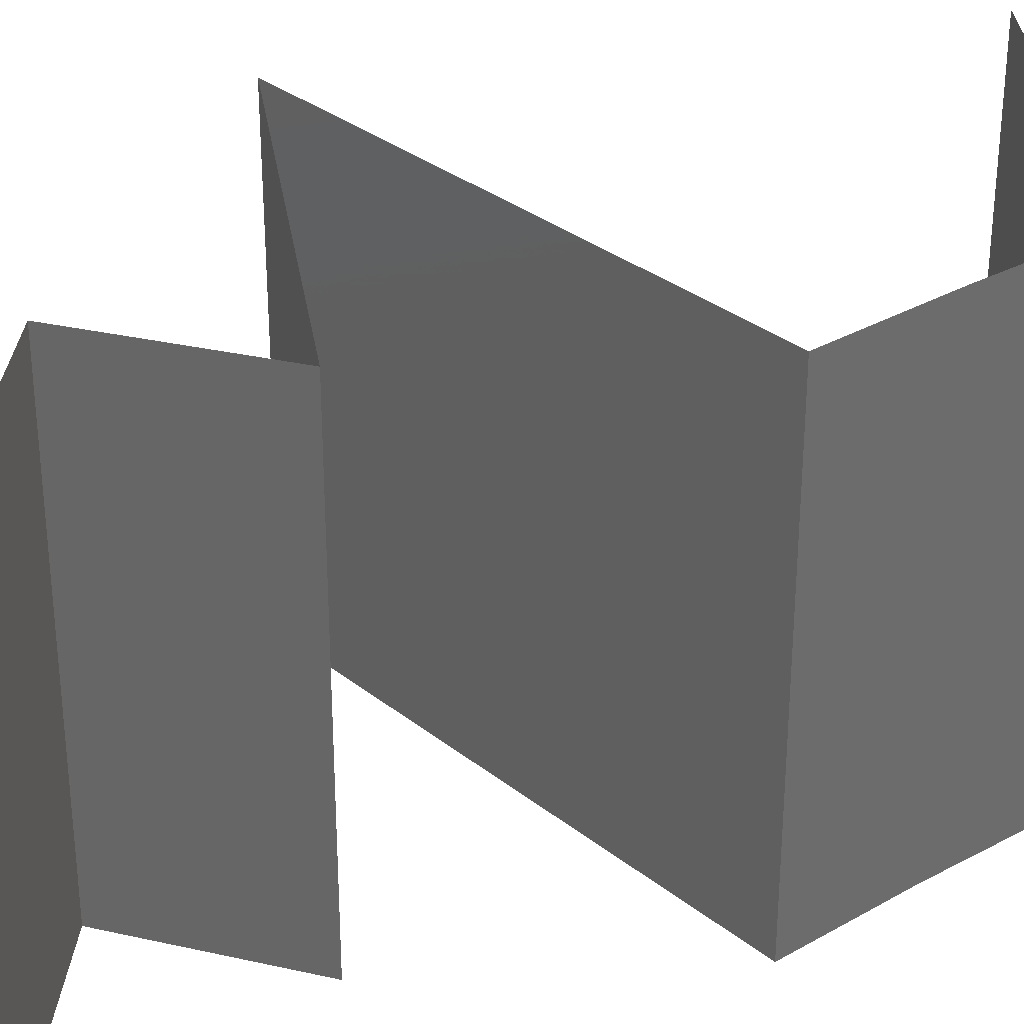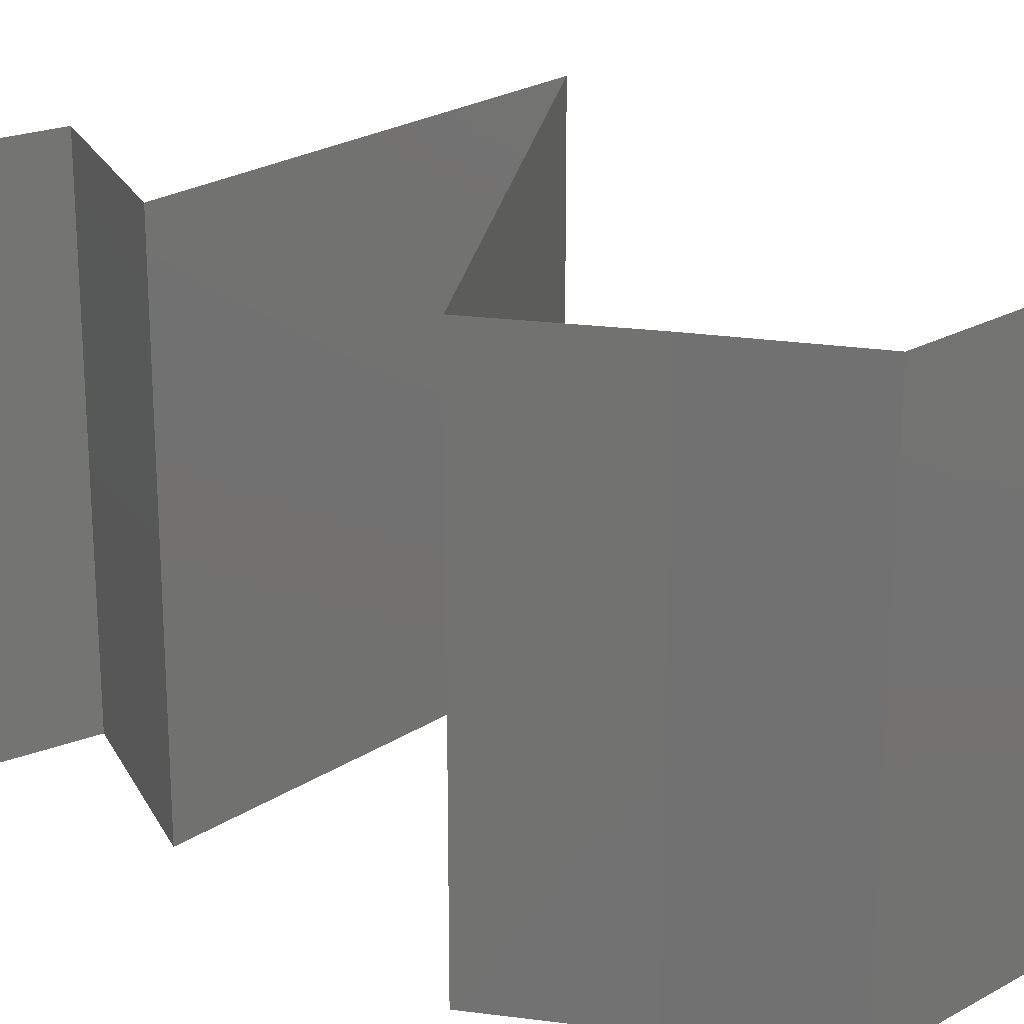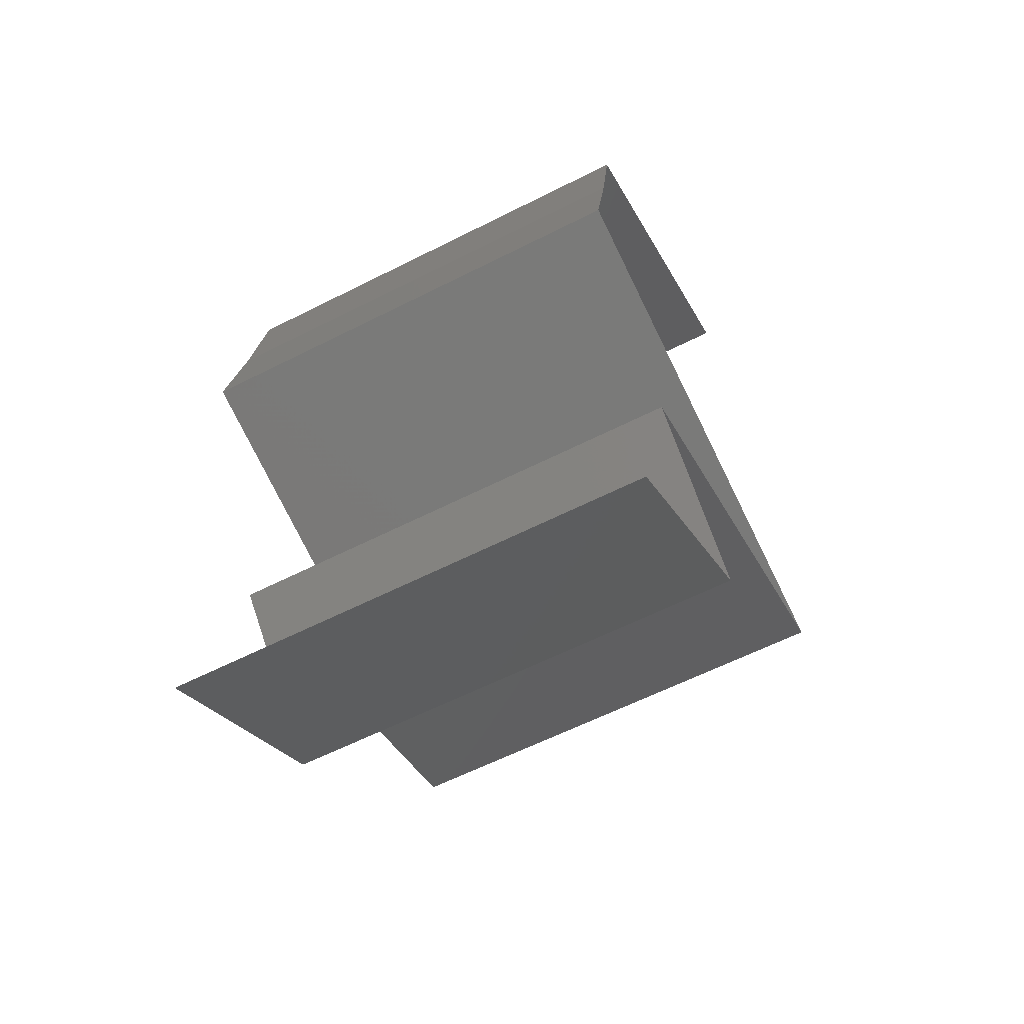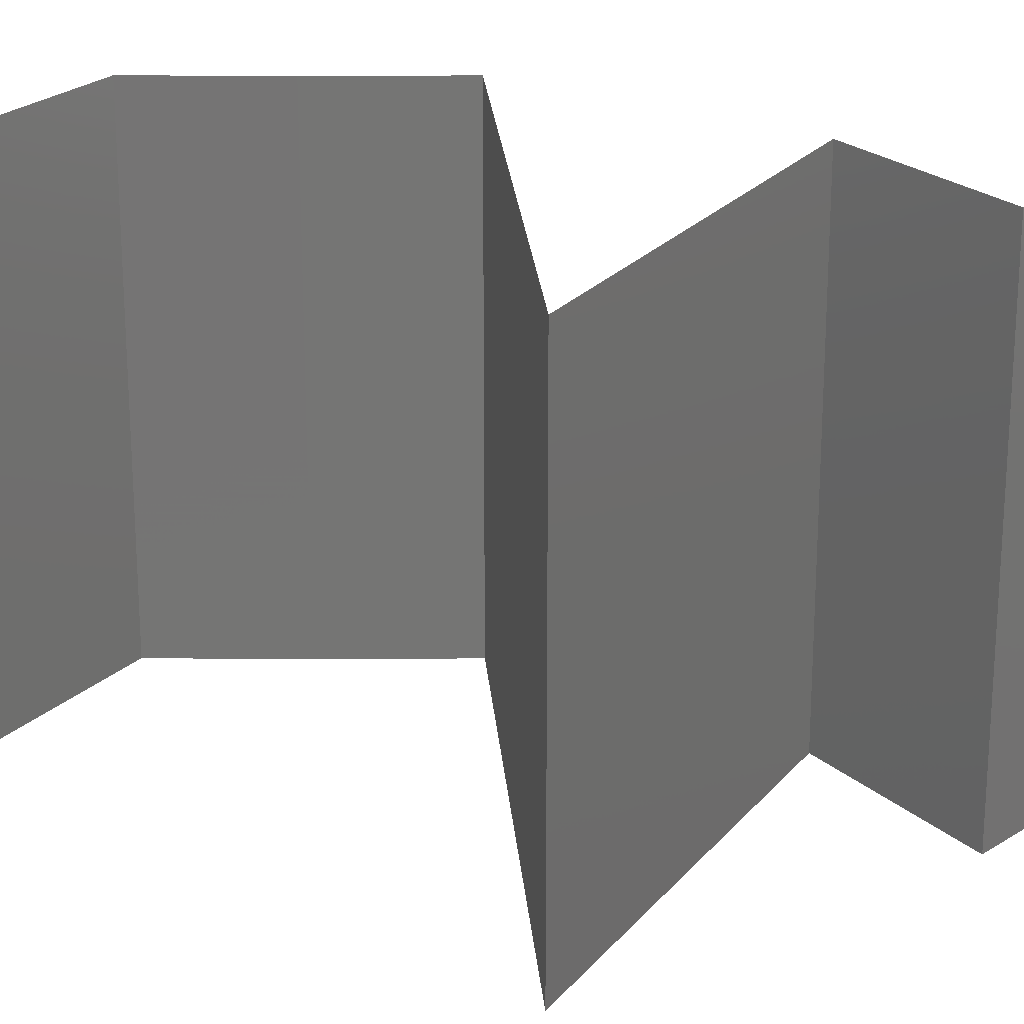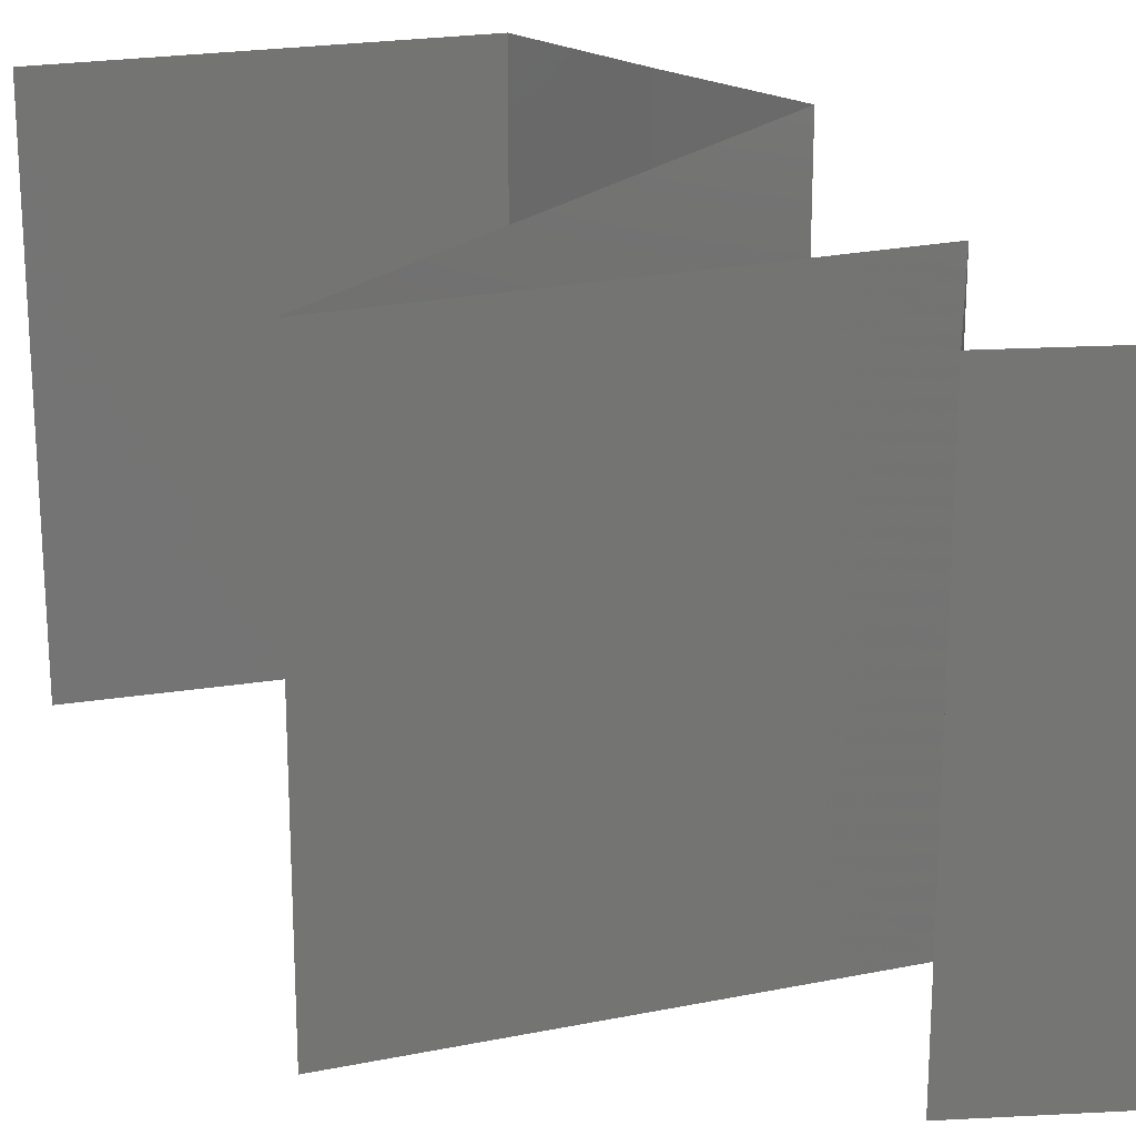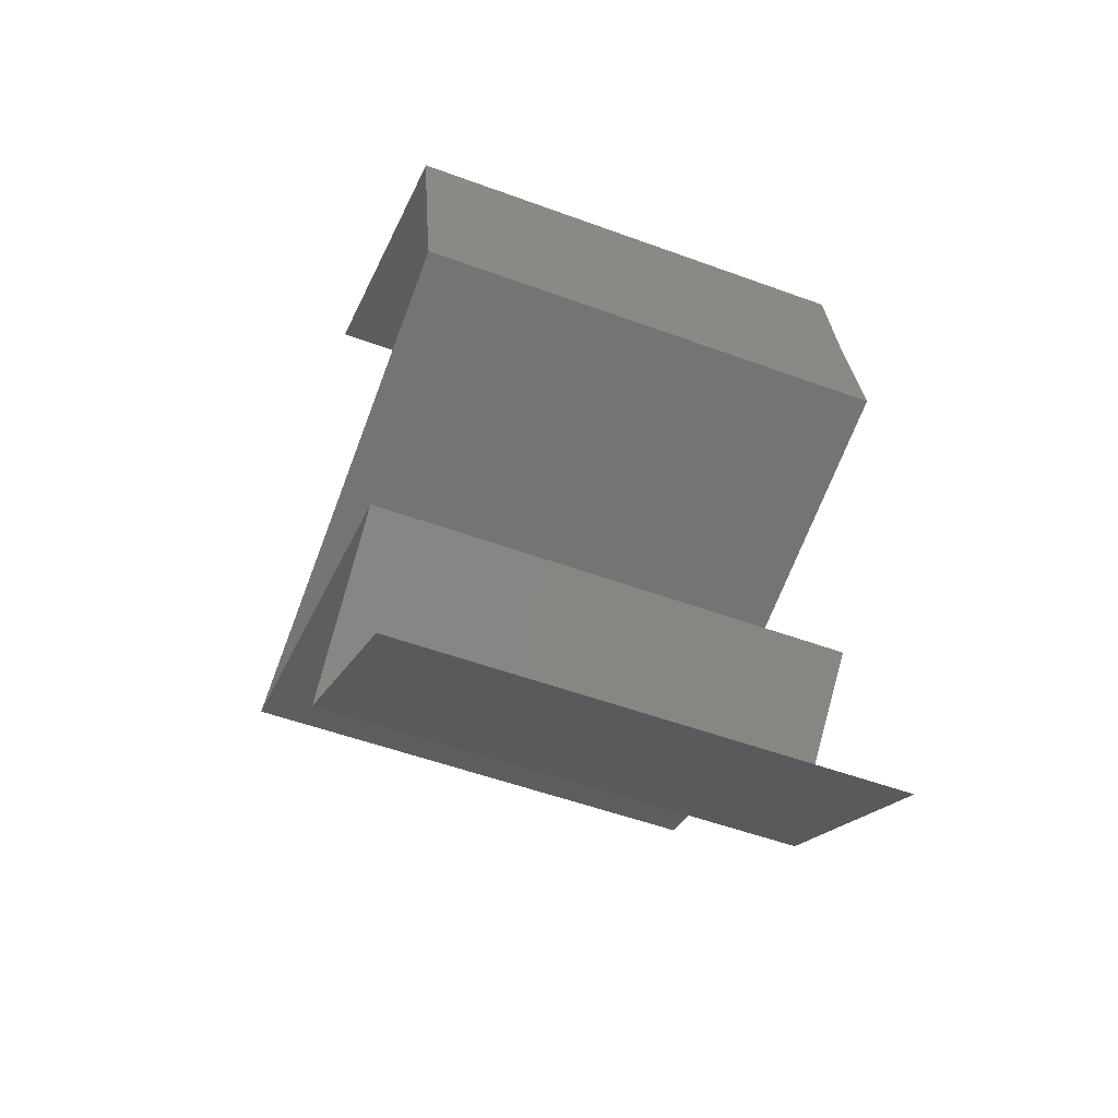
<metadata>
{"format":"stl","ext":"stl","renderer":"f3d","projection":"perspective","resolution":1024,"background":"white","views":[{"elev":32.2,"azim":62.3,"up":"+Z"},{"elev":23.0,"azim":113.4,"up":"+Z"},{"elev":-61.0,"azim":117.3,"up":"+Y"},{"elev":22.9,"azim":-80.0,"up":"+Z"},{"elev":23.1,"azim":-38.1,"up":"+Z"},{"elev":-52.9,"azim":68.5,"up":"+Y"}]}
</metadata>
<code>
# stl→obj: 48 verts, 70 faces
v 0.04462 0.03952 0.02
v 0.03796 0.04234 0.02
v 0.03782 0.0424 0.01248
v 0.03129 0.04516 0.02
v 0.03129 0.04516 0.01
v 0.04462 0.03952 0.01
v 0.04462 0.03952 0
v 0.03996 0.04149 0.005286
v 0.03129 0.04516 0
v 0.03537 0.04344 0.005395
v 0.03796 0.04234 0
v 0.04552 0.03387 0.01
v 0.04507 0.0367 0.015
v 0.04552 0.03387 0
v 0.04507 0.0367 0.005
v 0.04552 0.03387 0.02
v 0.0466 0.02823 0.01
v 0.04606 0.03105 0.015
v 0.0466 0.02823 0
v 0.04606 0.03105 0.005
v 0.0466 0.02823 0.02
v 0.0358 0.0254 0
v 0.02501 0.02258 0
v 0.03237 0.02451 0.01009
v 0.02501 0.02258 0.01
v 0.02501 0.02258 0.02
v 0.0358 0.0254 0.02
v 0.03996 0.02649 0.006829
v 0.04038 0.0266 0.0137
v 0.04156 0.01694 0.02
v 0.03329 0.01976 0.02
v 0.0344 0.01938 0.01221
v 0.04156 0.01694 0.01
v 0.03069 0.02064 0.006423
v 0.02929 0.02112 0.01493
v 0.04156 0.01694 0
v 0.0363 0.01873 0.005726
v 0.03329 0.01976 0
v 0.03872 0.01411 0.015
v 0.03589 0.01129 0
v 0.03589 0.01129 0.01
v 0.03872 0.01411 0.005
v 0.03589 0.01129 0.02
v 0.04462 0.005645 0
v 0.04025 0.008468 0.005
v 0.04462 0.005645 0.02
v 0.04025 0.008468 0.015
v 0.04462 0.005645 0.01
f 1 2 3
f 2 4 3
f 4 5 3
f 6 1 3
f 7 6 8
f 5 9 10
f 11 7 8
f 9 11 10
f 8 3 10
f 11 8 10
f 3 5 10
f 8 6 3
f 6 12 13
f 7 14 15
f 12 6 15
f 16 1 13
f 6 7 15
f 1 6 13
f 14 12 15
f 12 16 13
f 12 17 18
f 14 19 20
f 21 16 18
f 17 12 20
f 12 14 20
f 16 12 18
f 19 17 20
f 17 21 18
f 22 23 24
f 25 26 24
f 26 27 24
f 22 24 28
f 19 22 28
f 17 19 28
f 27 21 29
f 21 17 29
f 24 29 28
f 27 29 24
f 29 17 28
f 23 25 24
f 30 31 32
f 33 30 32
f 25 23 34
f 26 25 35
f 36 33 37
f 23 38 34
f 34 32 35
f 31 26 35
f 38 36 37
f 25 34 35
f 37 32 34
f 37 33 32
f 32 31 35
f 38 37 34
f 30 33 39
f 40 41 42
f 33 36 42
f 41 43 39
f 41 33 42
f 36 40 42
f 43 30 39
f 33 41 39
f 40 44 45
f 46 43 47
f 43 41 47
f 44 48 45
f 41 40 45
f 48 46 47
f 48 47 45
f 47 41 45

</code>
